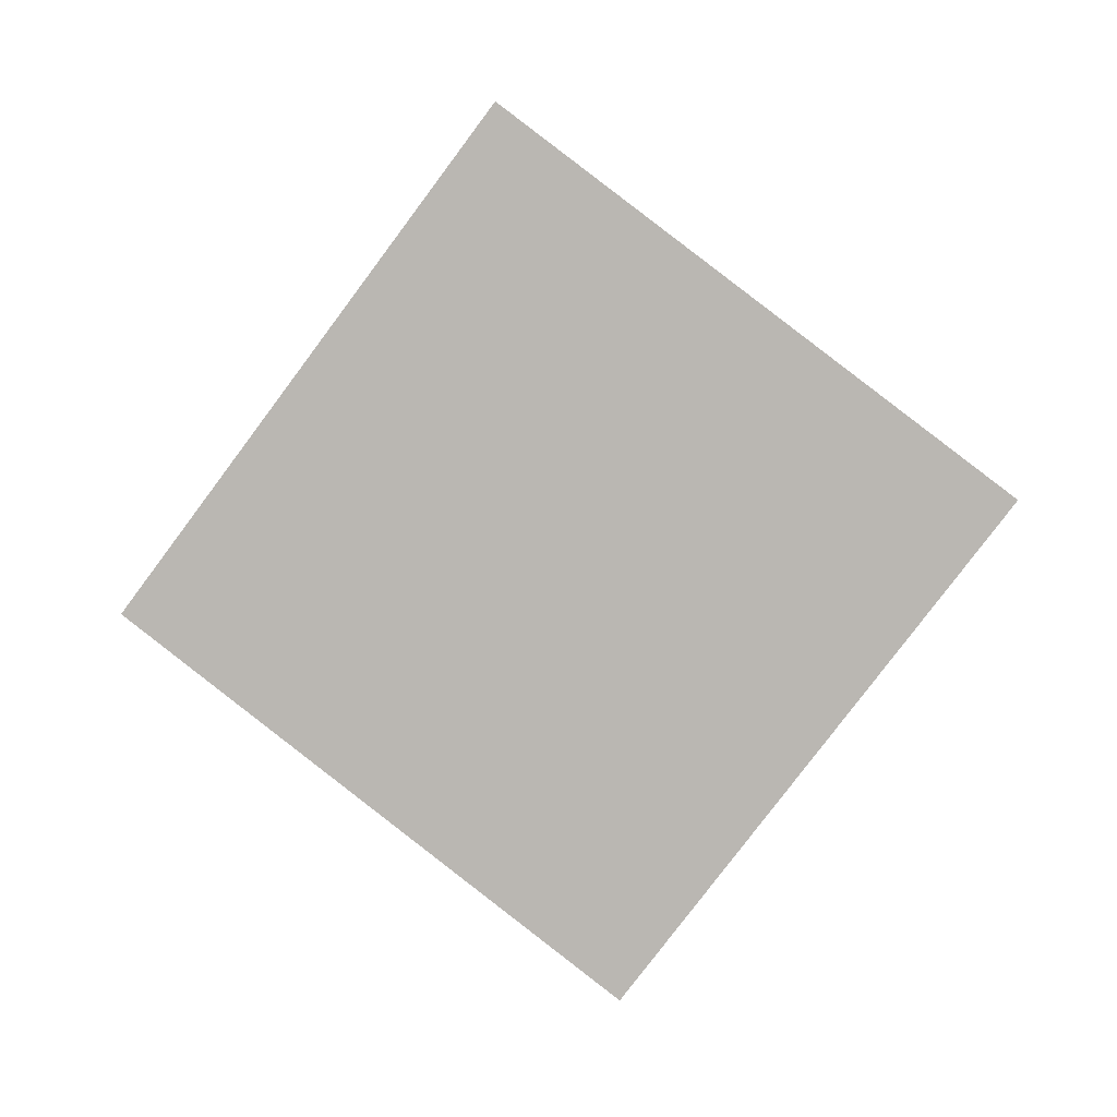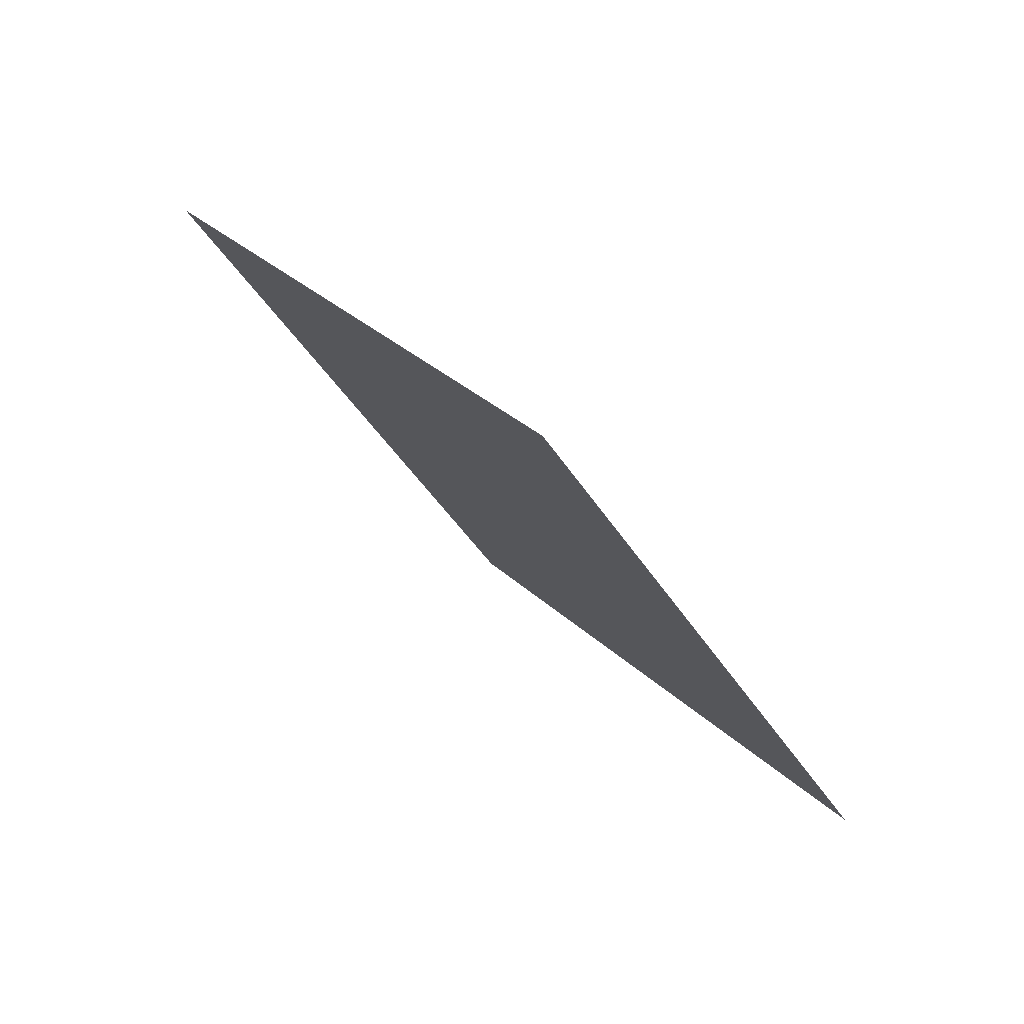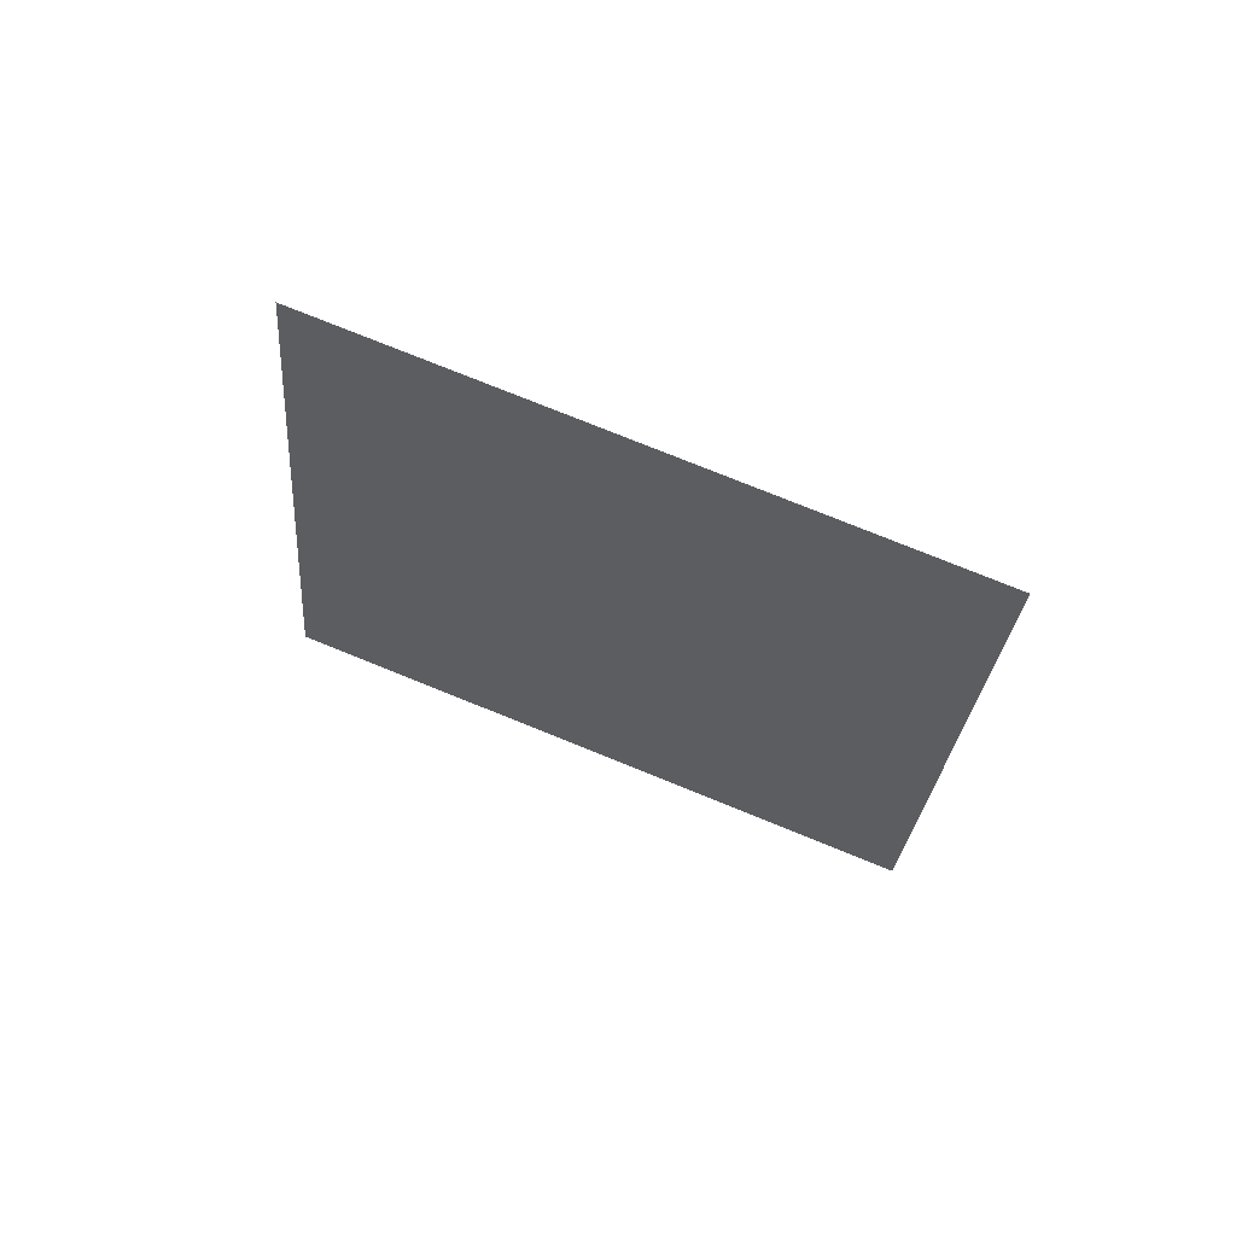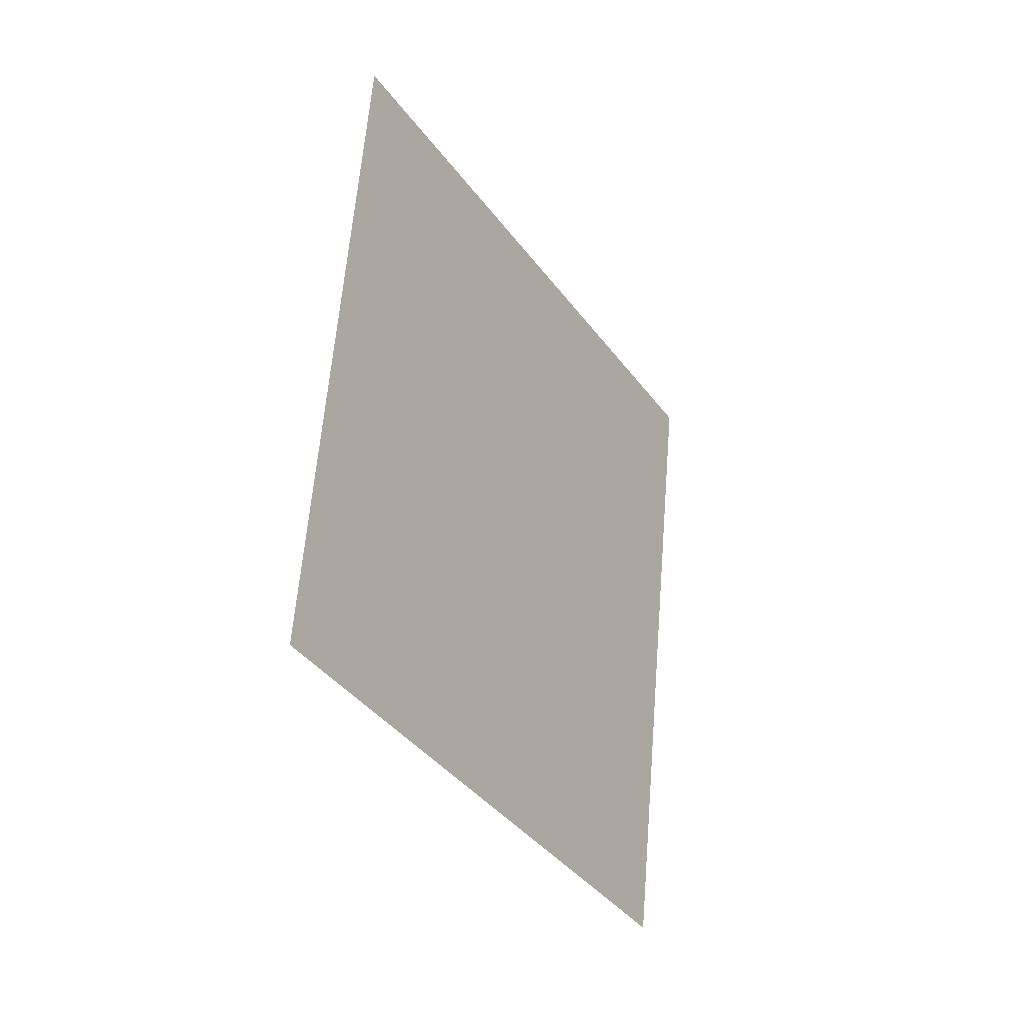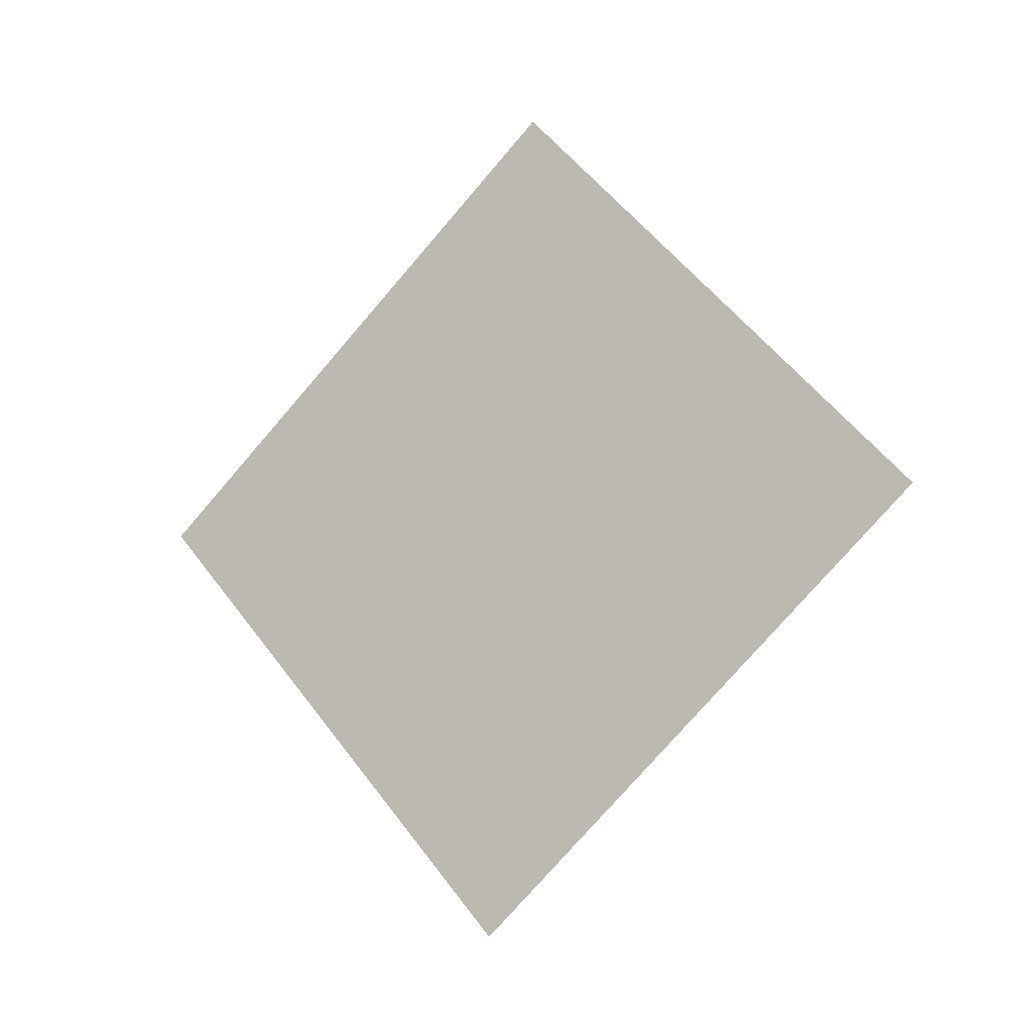
<metadata>
{"format":"obj","ext":"obj","renderer":"f3d","projection":"perspective","resolution":1024,"background":"white","views":[{"elev":-55.0,"azim":-10.8,"up":"+Z"},{"elev":-62.8,"azim":-36.3,"up":"+Y"},{"elev":-6.0,"azim":24.2,"up":"+Z"},{"elev":38.6,"azim":-62.0,"up":"+Y"},{"elev":79.2,"azim":-107.9,"up":"+Z"}]}
</metadata>
<code>
g TreeLeaves12
v 0.8579 -0.3277 -0.02984
v -0.271 -0.751 0.4548
v -0.8579 0.3277 0.02984
v 0.271 0.751 -0.4548
g TreeLeaves12_0
f 3 2 1
f 4 3 1

</code>
